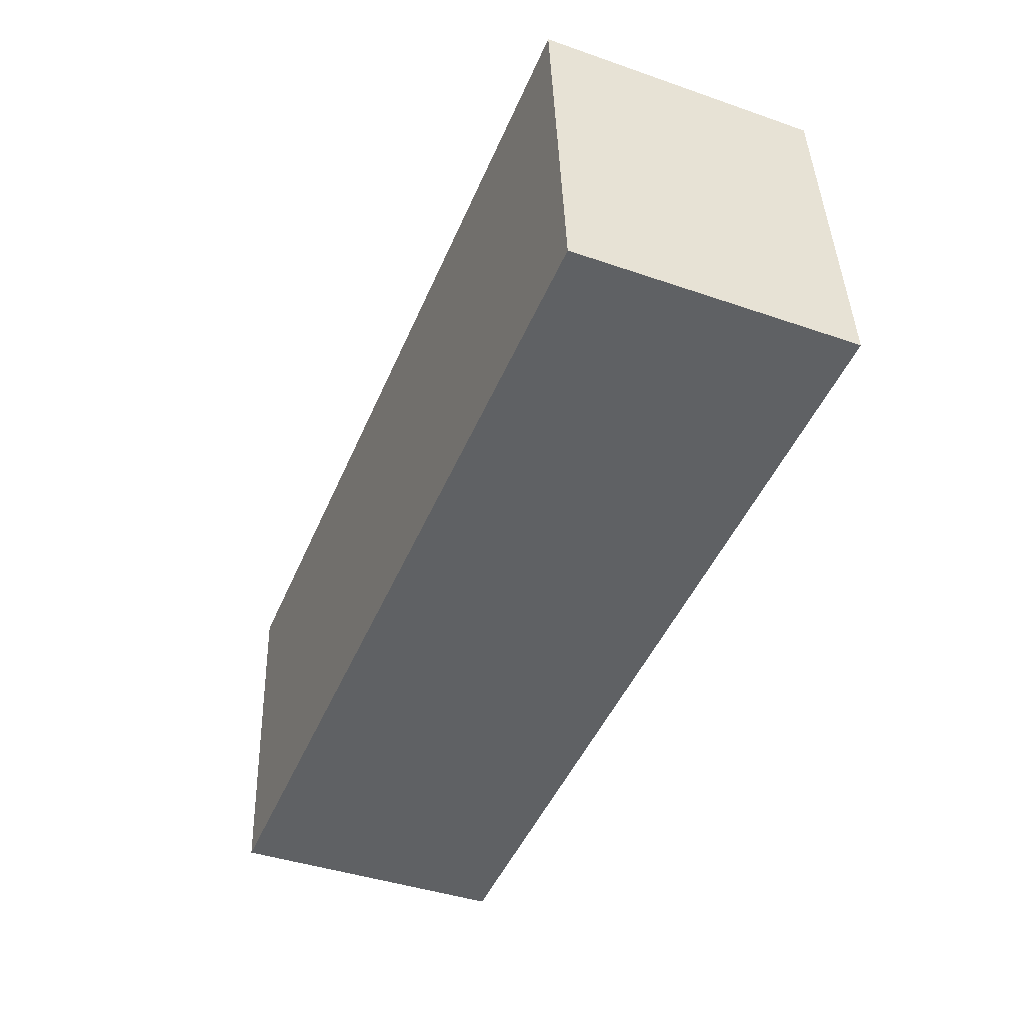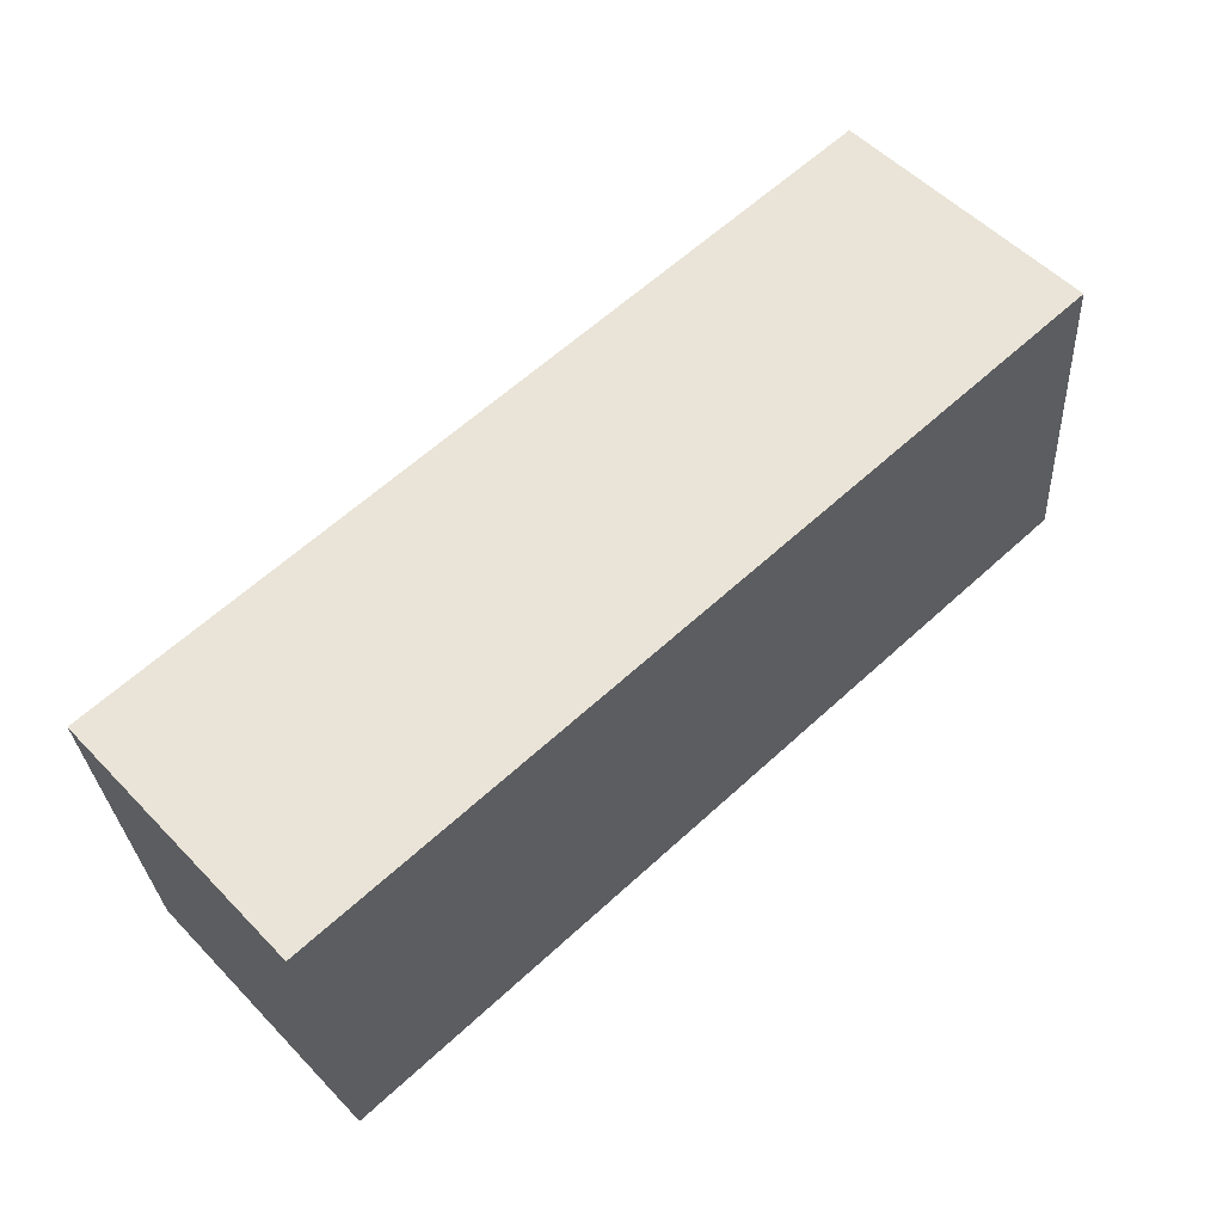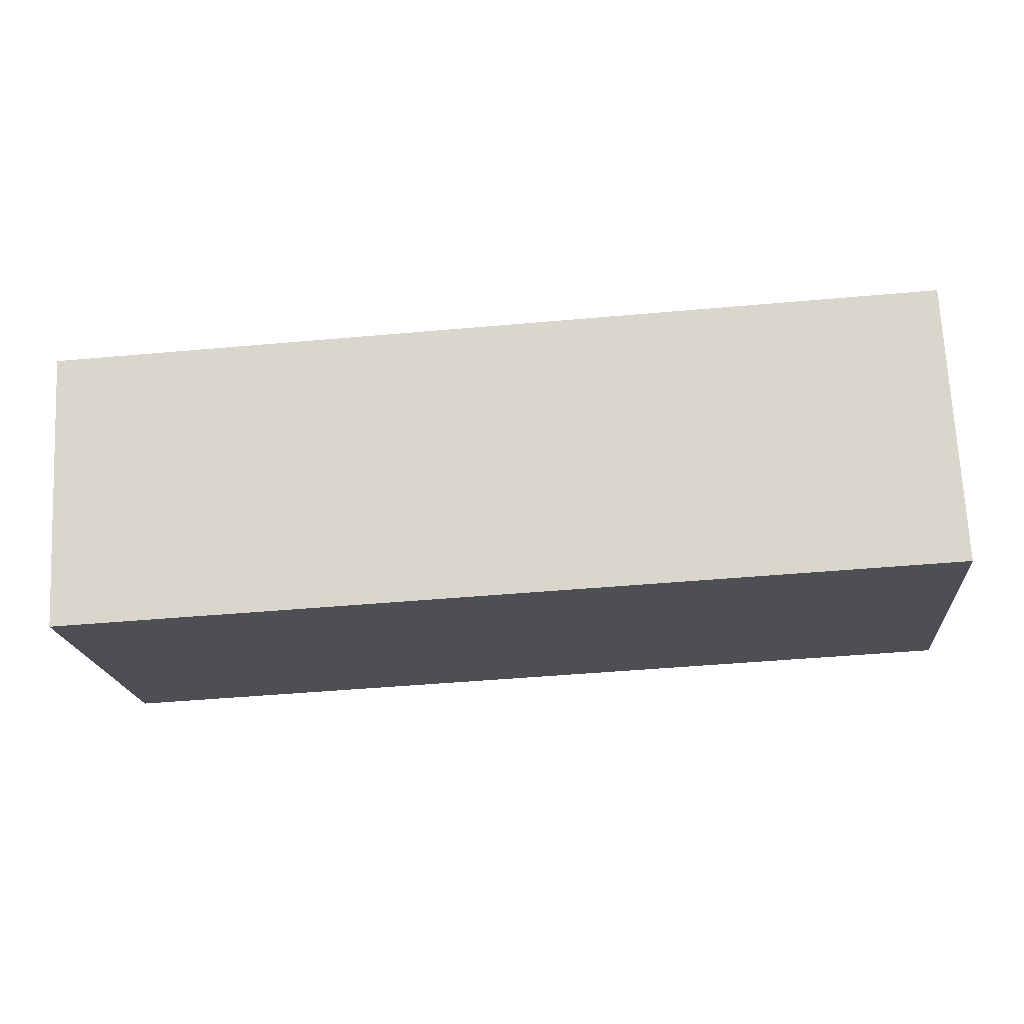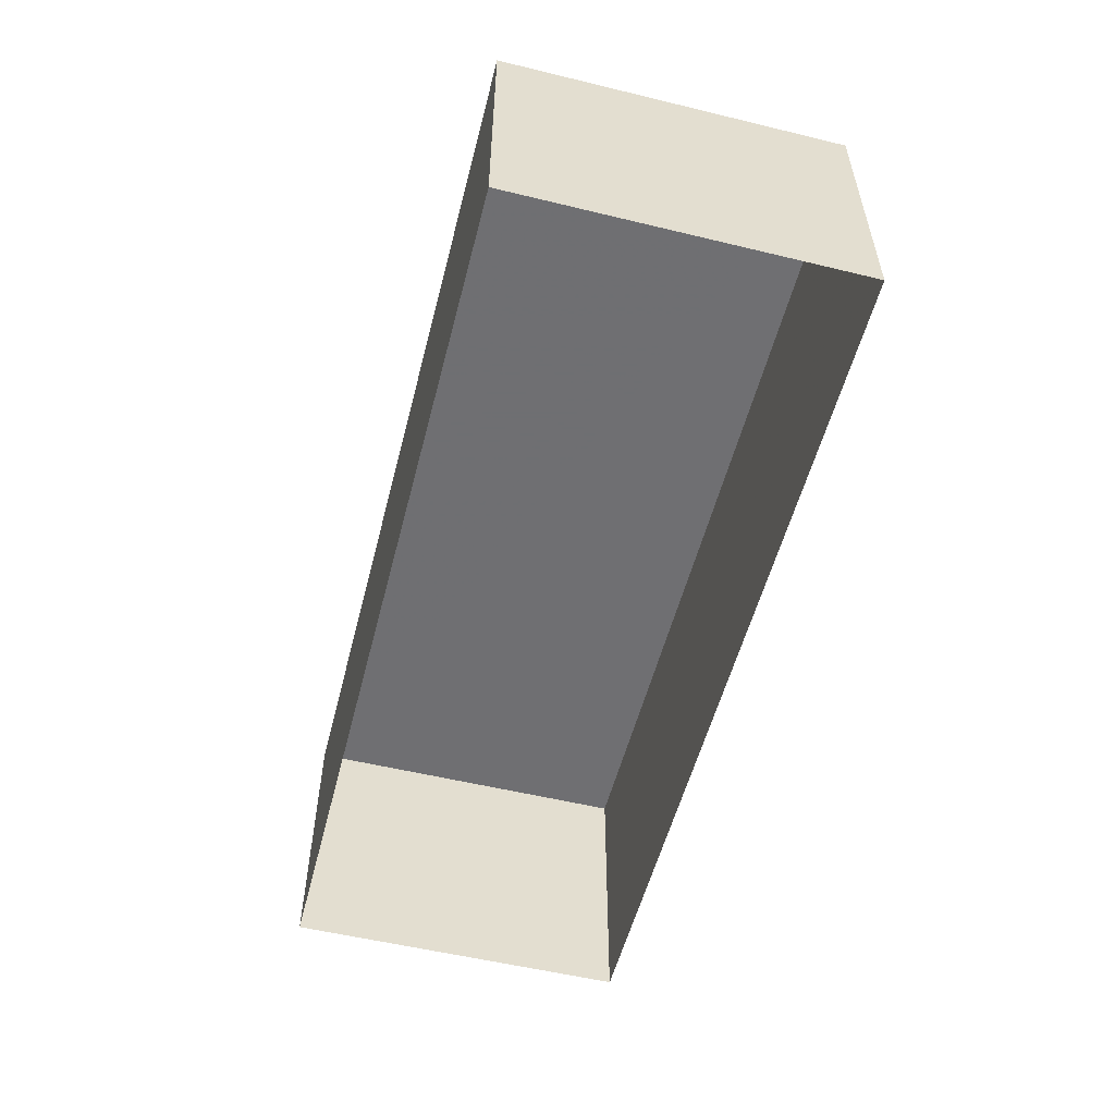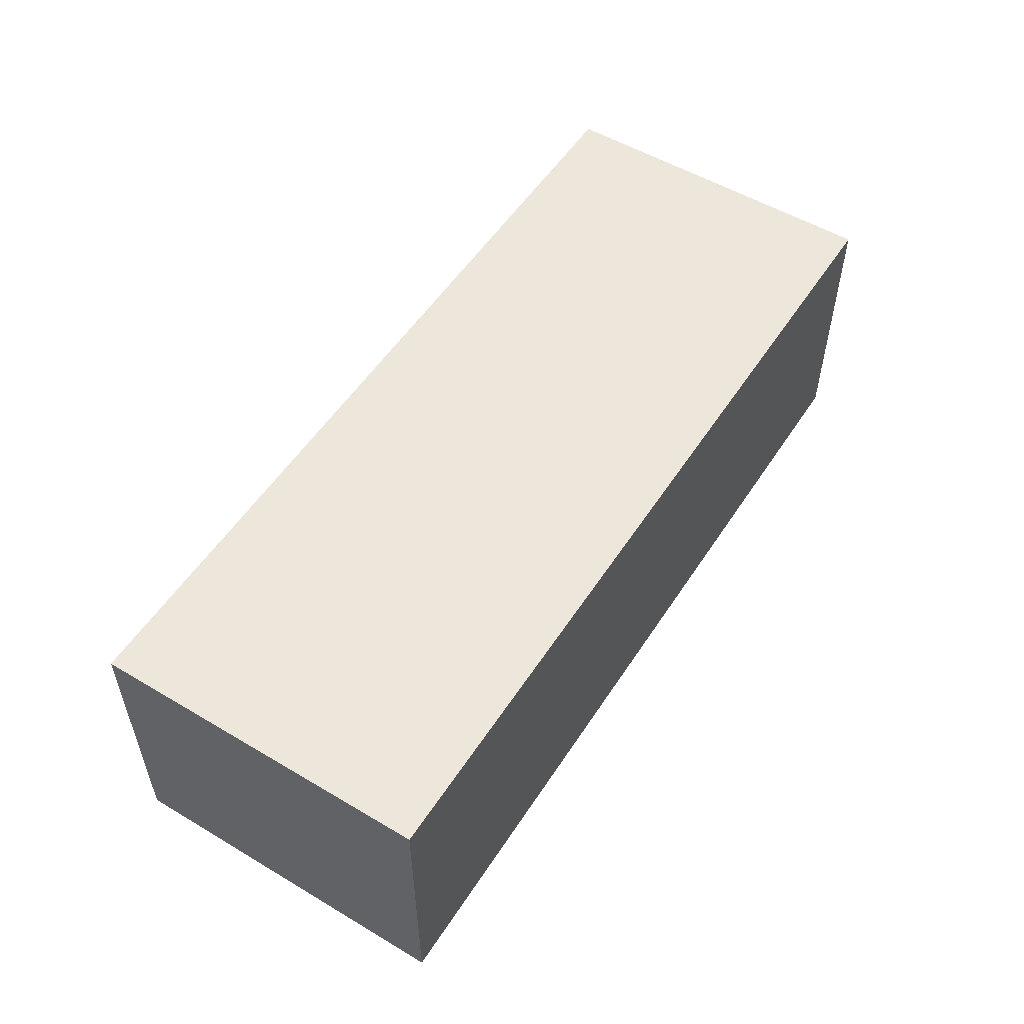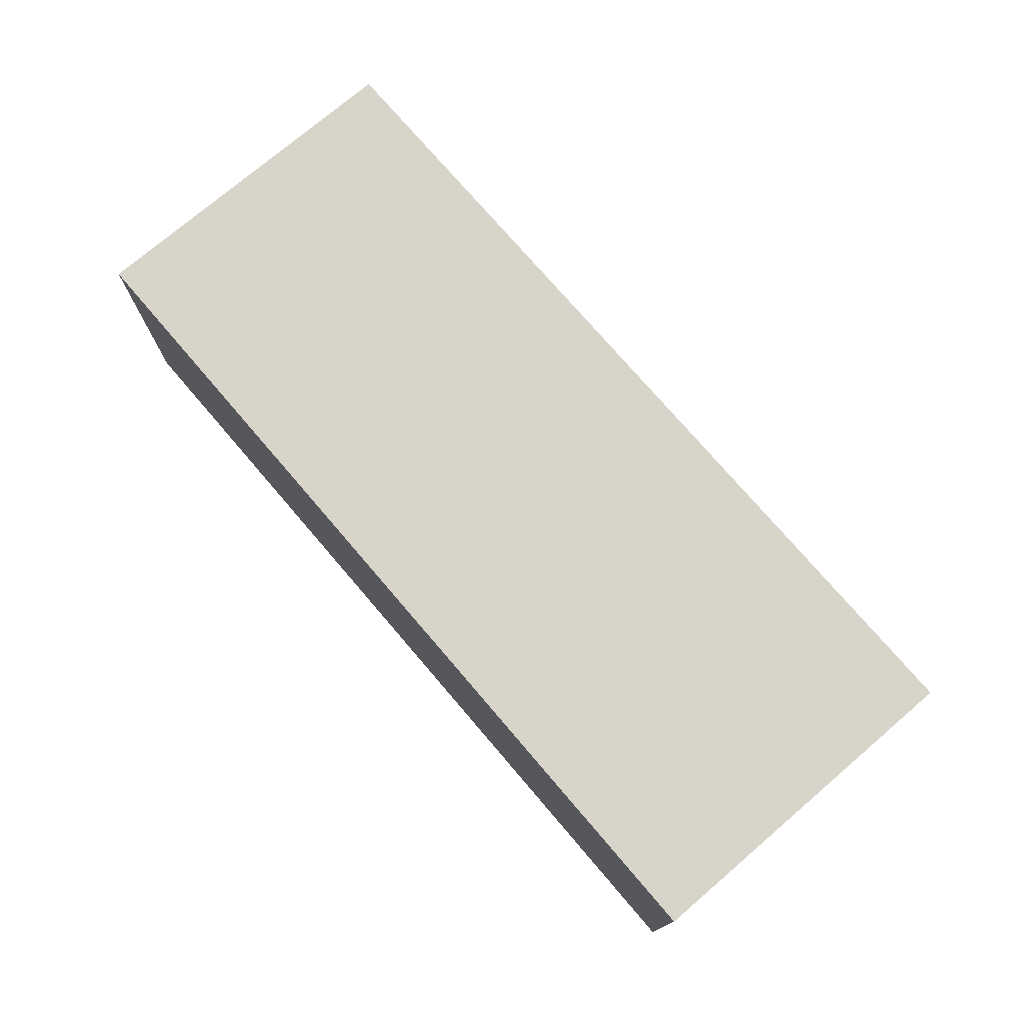
<metadata>
{"format":"obj","ext":"obj","renderer":"f3d","projection":"perspective","resolution":1024,"background":"white","views":[{"elev":-41.8,"azim":67.4,"up":"+Y"},{"elev":54.4,"azim":-42.8,"up":"+Y"},{"elev":71.5,"azim":-2.8,"up":"+Y"},{"elev":-54.7,"azim":-99.4,"up":"+Z"},{"elev":53.7,"azim":-52.7,"up":"+Z"},{"elev":75.0,"azim":54.4,"up":"+Z"}]}
</metadata>
<code>
v -1.243e+04 -3.432e+04 43.83
v -1.243e+04 -3.432e+04 40.78
v -1.243e+04 -3.433e+04 40.78
v -1.243e+04 -3.433e+04 43.83
v -1.242e+04 -3.432e+04 43.83
v -1.242e+04 -3.432e+04 40.78
v -1.242e+04 -3.432e+04 40.78
v -1.242e+04 -3.432e+04 43.83
f 6 7 3
f 2 6 3
f 1 2 3
f 4 1 3
f 5 6 2
f 1 5 2
f 5 7 6
f 5 8 7
f 8 3 7
f 8 4 3
f 5 1 4
f 8 5 4

</code>
